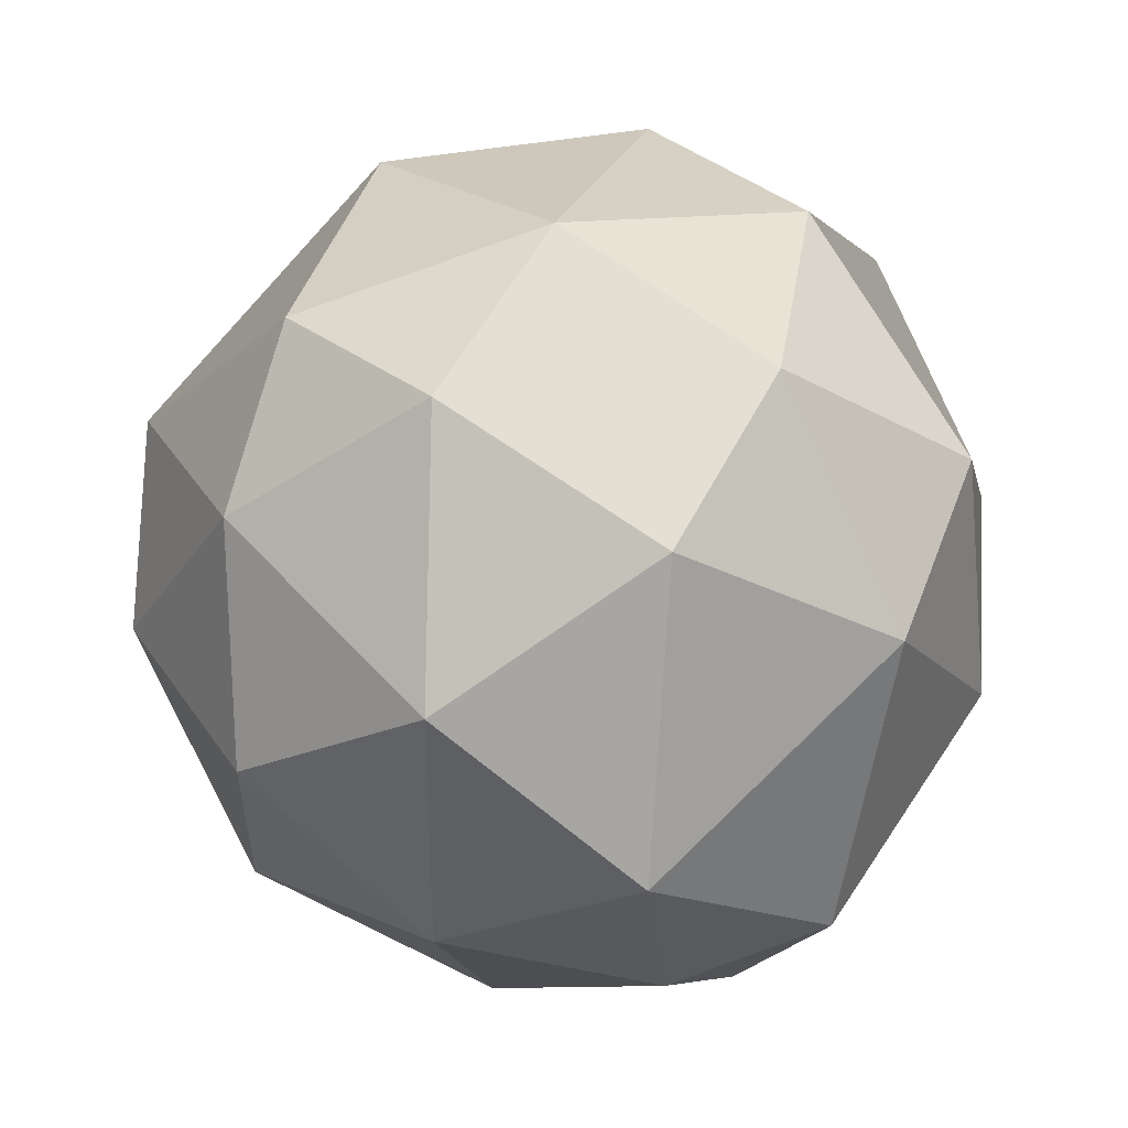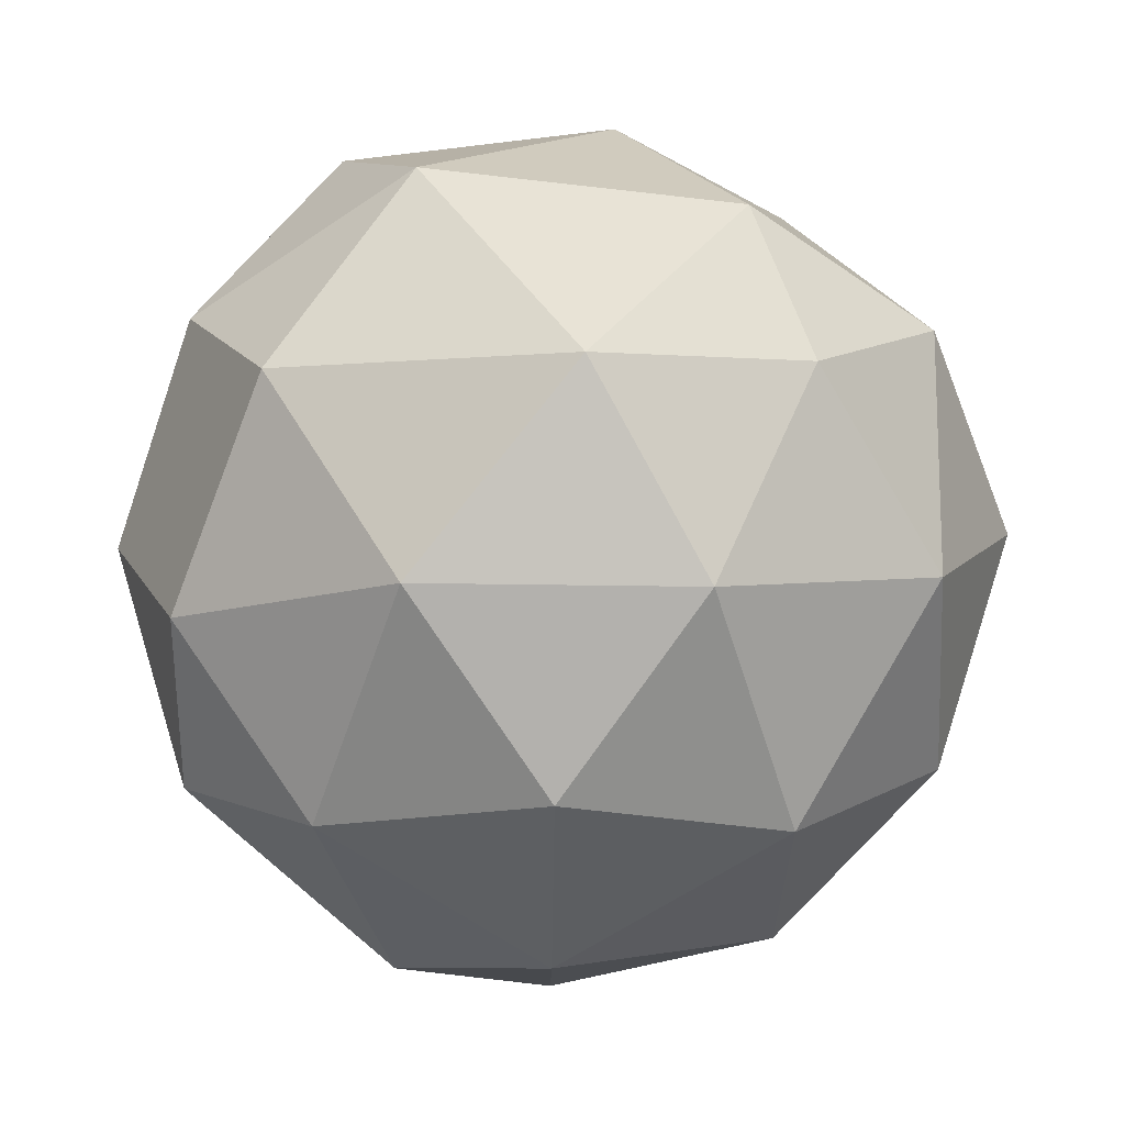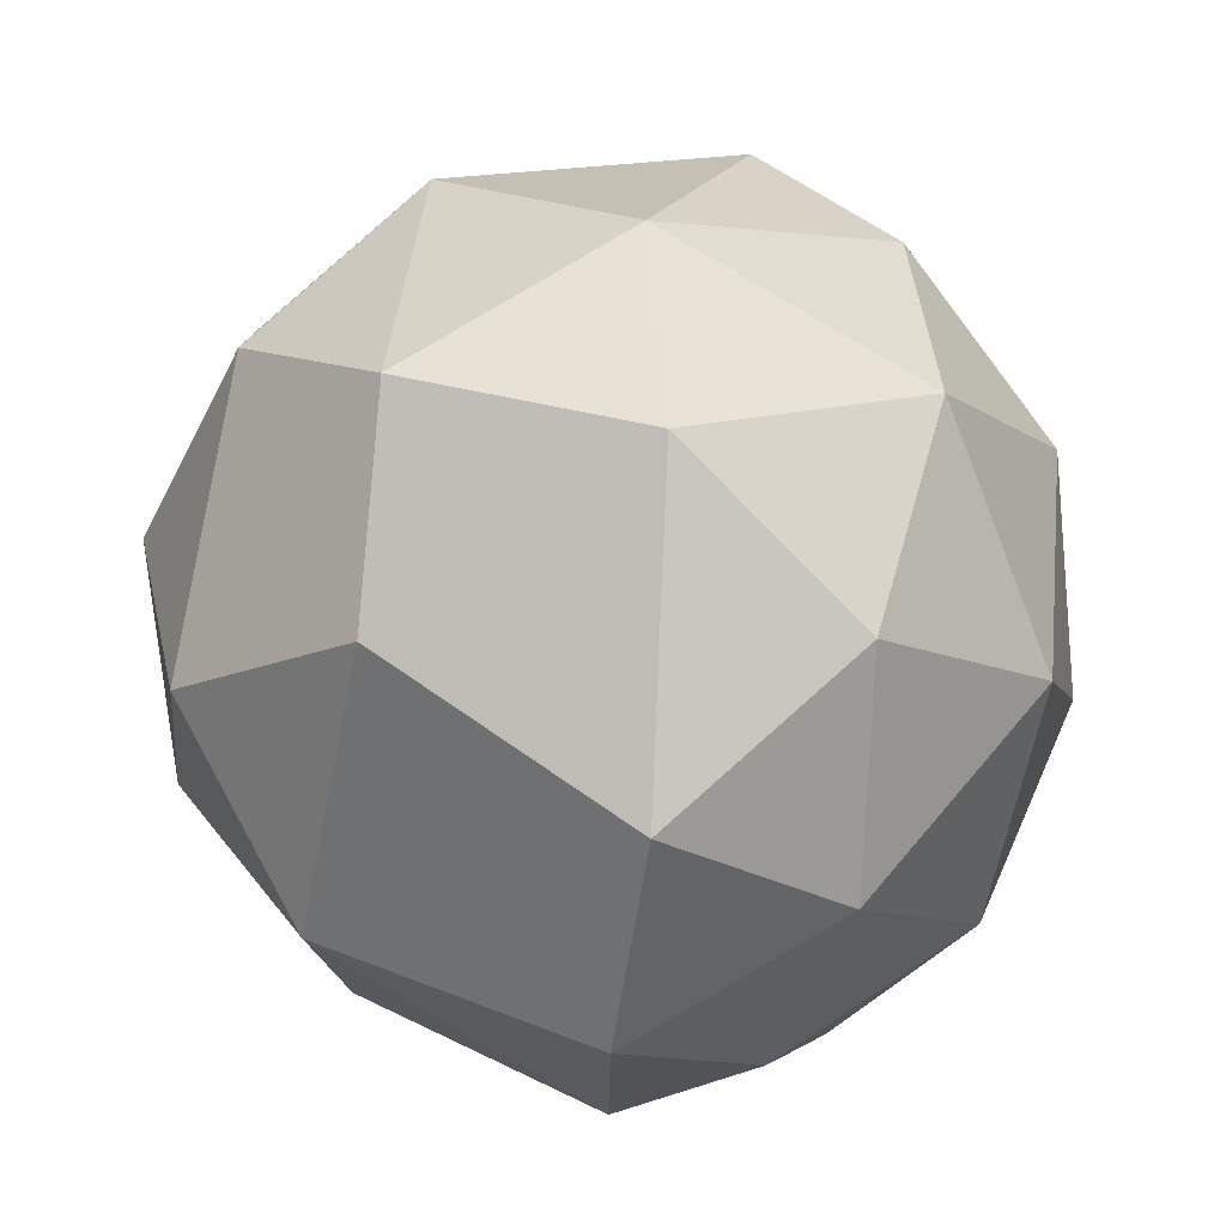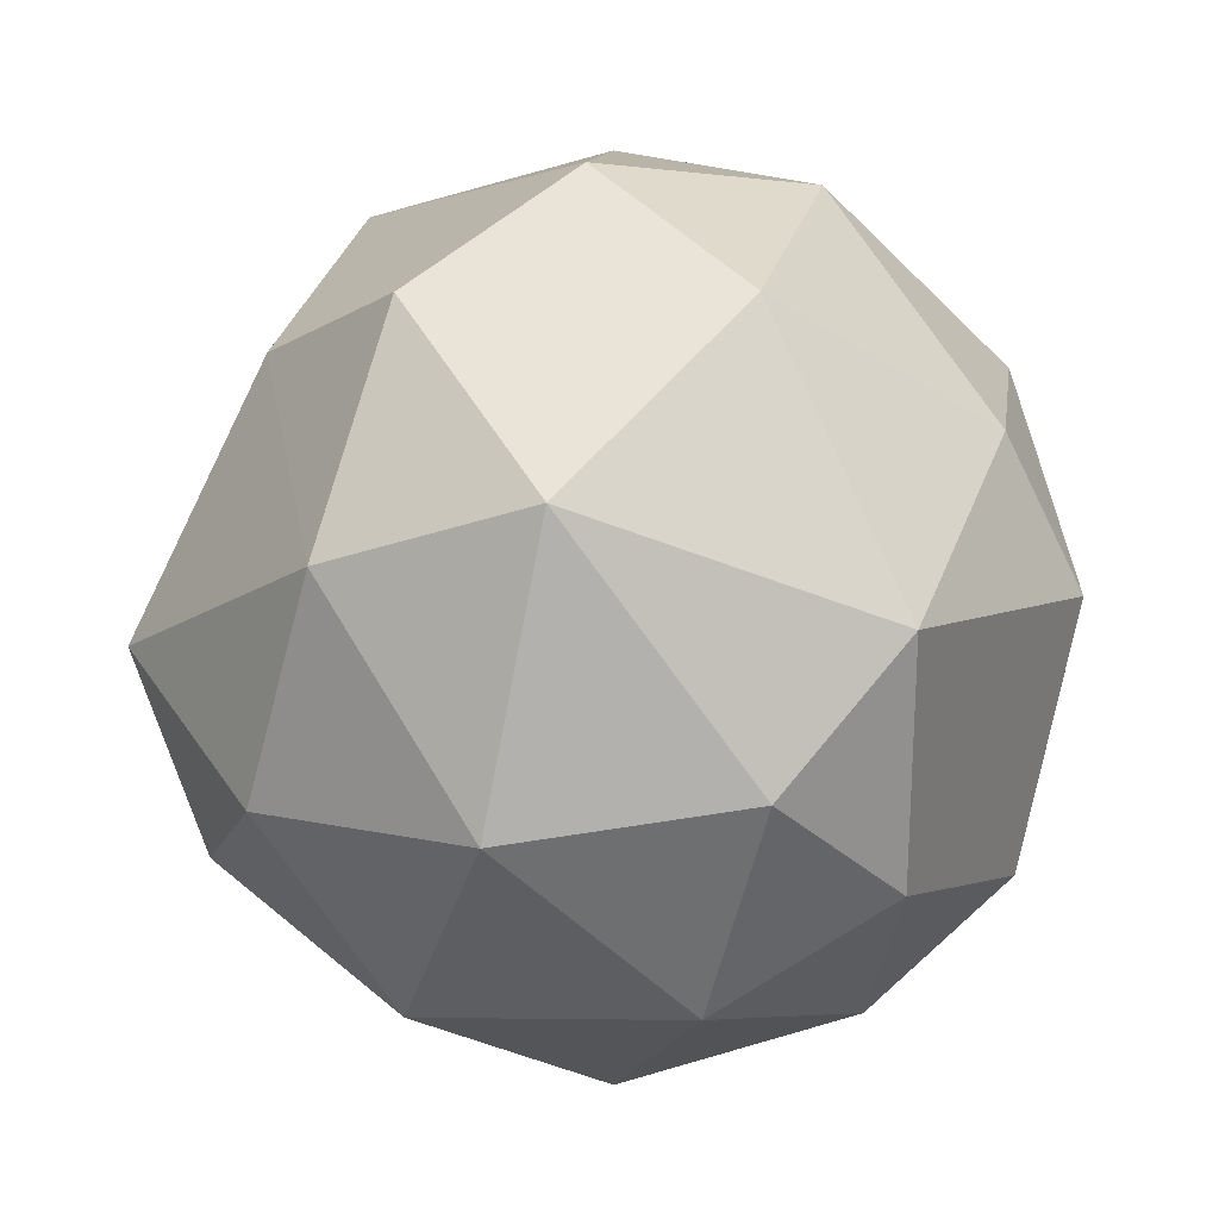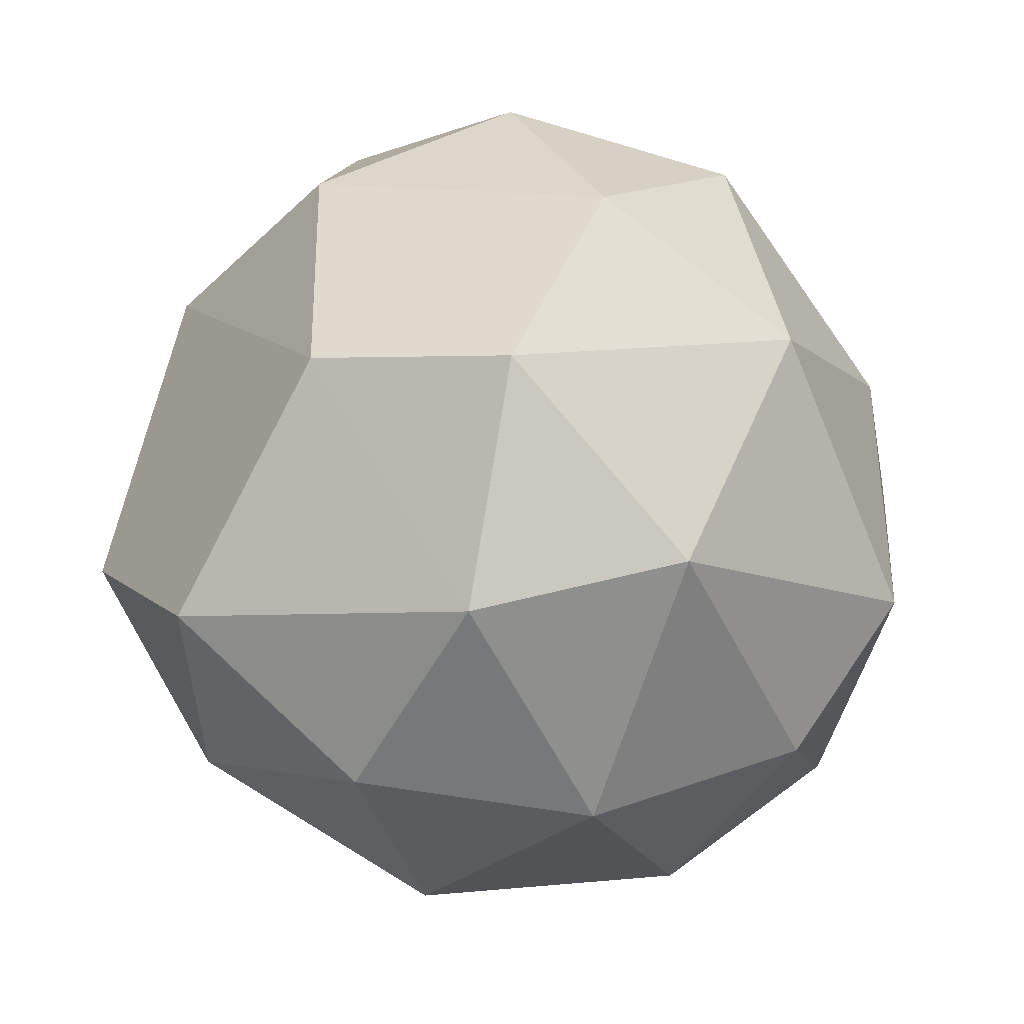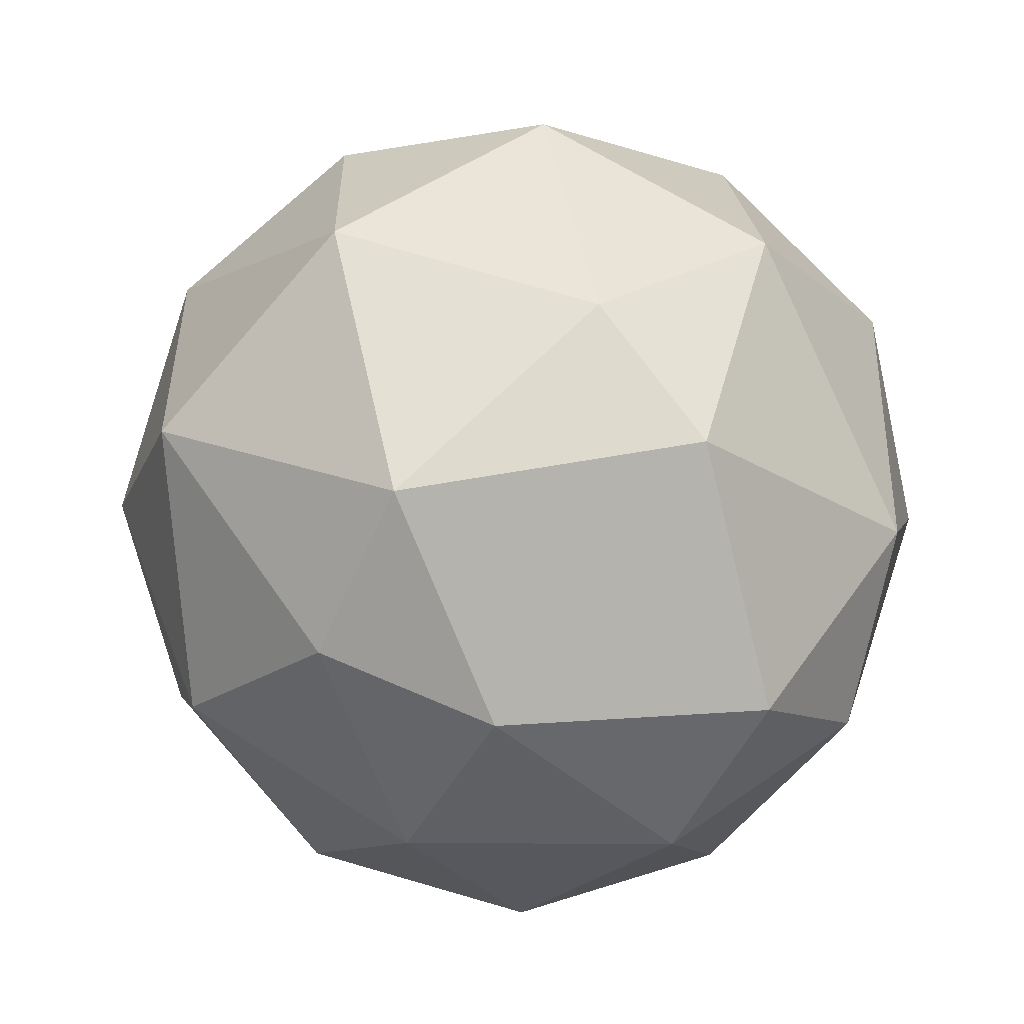
<metadata>
{"format":"obj","ext":"obj","renderer":"f3d","projection":"perspective","resolution":1024,"background":"white","views":[{"elev":37.8,"azim":44.2,"up":"+Z"},{"elev":-59.8,"azim":89.2,"up":"+Y"},{"elev":-75.0,"azim":-100.2,"up":"+Z"},{"elev":-5.8,"azim":-109.0,"up":"+Y"},{"elev":12.8,"azim":-138.8,"up":"+Y"},{"elev":-9.8,"azim":-59.7,"up":"+Y"}]}
</metadata>
<code>
v 0 32.95 0
v 29.09 13.35 -3.99
v 20.47 17.04 -17.13
v -18.55 17.7 -21.04
v -22.39 10.41 19.54
v 9.108 14.74 28.03
v 23.85 -14.74 -17.33
v -9.108 -14.74 -28.03
v -29.48 -14.74 5e-06
v -8.953 -18.51 26.45
v 22.1 -13.37 20.19
v 0 -32.95 0
v 17.33 28.03 0
v 5.354 28.03 -16.48
v -15.86 27.78 -7.404
v -14.02 28.03 10.18
v 5.354 28.03 16.48
v -2.661 16.33 -25.58
v -28.03 17.33 5e-06
v -8.663 17.33 26.66
v 26.52 12.66 16.27
v 31.15 -5.404 -12.88
v 4.086 -3.157 -33.45
v -29.82 3.144 -14.57
v -19.37 0 26.66
v 19.37 0 26.66
v 31.34 0 10.18
v 20.96 -3.724 -26.61
v -19.37 0 -26.66
v -32.57 -4.033 8.442
v 2.448 -4.01 32.4
v 8.663 -17.33 -26.66
v -22.68 -17.33 -16.48
v -23.66 -20.17 11.51
v 5.266 -18.4 26.68
v 27.16 -20.54 -1.624
v 14.02 -28.03 -10.18
v -5.354 -28.03 -16.48
v -17.33 -28.03 0
v -5.354 -28.03 16.48
v 14.02 -28.03 10.18
f 1 13 14
f 13 2 3
f 13 3 14
f 1 14 15
f 14 3 18
f 15 14 18 4
f 1 15 16
f 15 4 19
f 15 19 16
f 16 19 5
f 1 16 17
f 16 5 20
f 16 20 17
f 17 20 6
f 1 17 13
f 17 6 21 13
f 13 21 2
f 2 27 22
f 27 11 36
f 27 36 22
f 22 36 7
f 28 23 18 3
f 28 7 32
f 28 32 23
f 23 32 8
f 4 29 24
f 29 8 33
f 29 33 24
f 24 33 9
f 5 30 25
f 30 9 34
f 25 30 34 10
f 6 31 26
f 31 10 35
f 26 31 35 11
f 7 28 22
f 28 3 22
f 22 3 2
f 8 29 23
f 29 4 18
f 29 18 23
f 9 30 24
f 30 5 19
f 30 19 24
f 24 19 4
f 10 31 25
f 31 6 20
f 31 20 25
f 25 20 5
f 11 27 26
f 27 2 21
f 27 21 26
f 26 21 6
f 12 38 37
f 38 8 32
f 38 32 37
f 37 32 7
f 12 39 38
f 39 9 33
f 39 33 38
f 38 33 8
f 12 40 39
f 40 10 34
f 40 34 39
f 39 34 9
f 12 41 40
f 41 11 35
f 41 35 40
f 40 35 10
f 12 37 41
f 37 7 36
f 37 36 41
f 41 36 11

</code>
